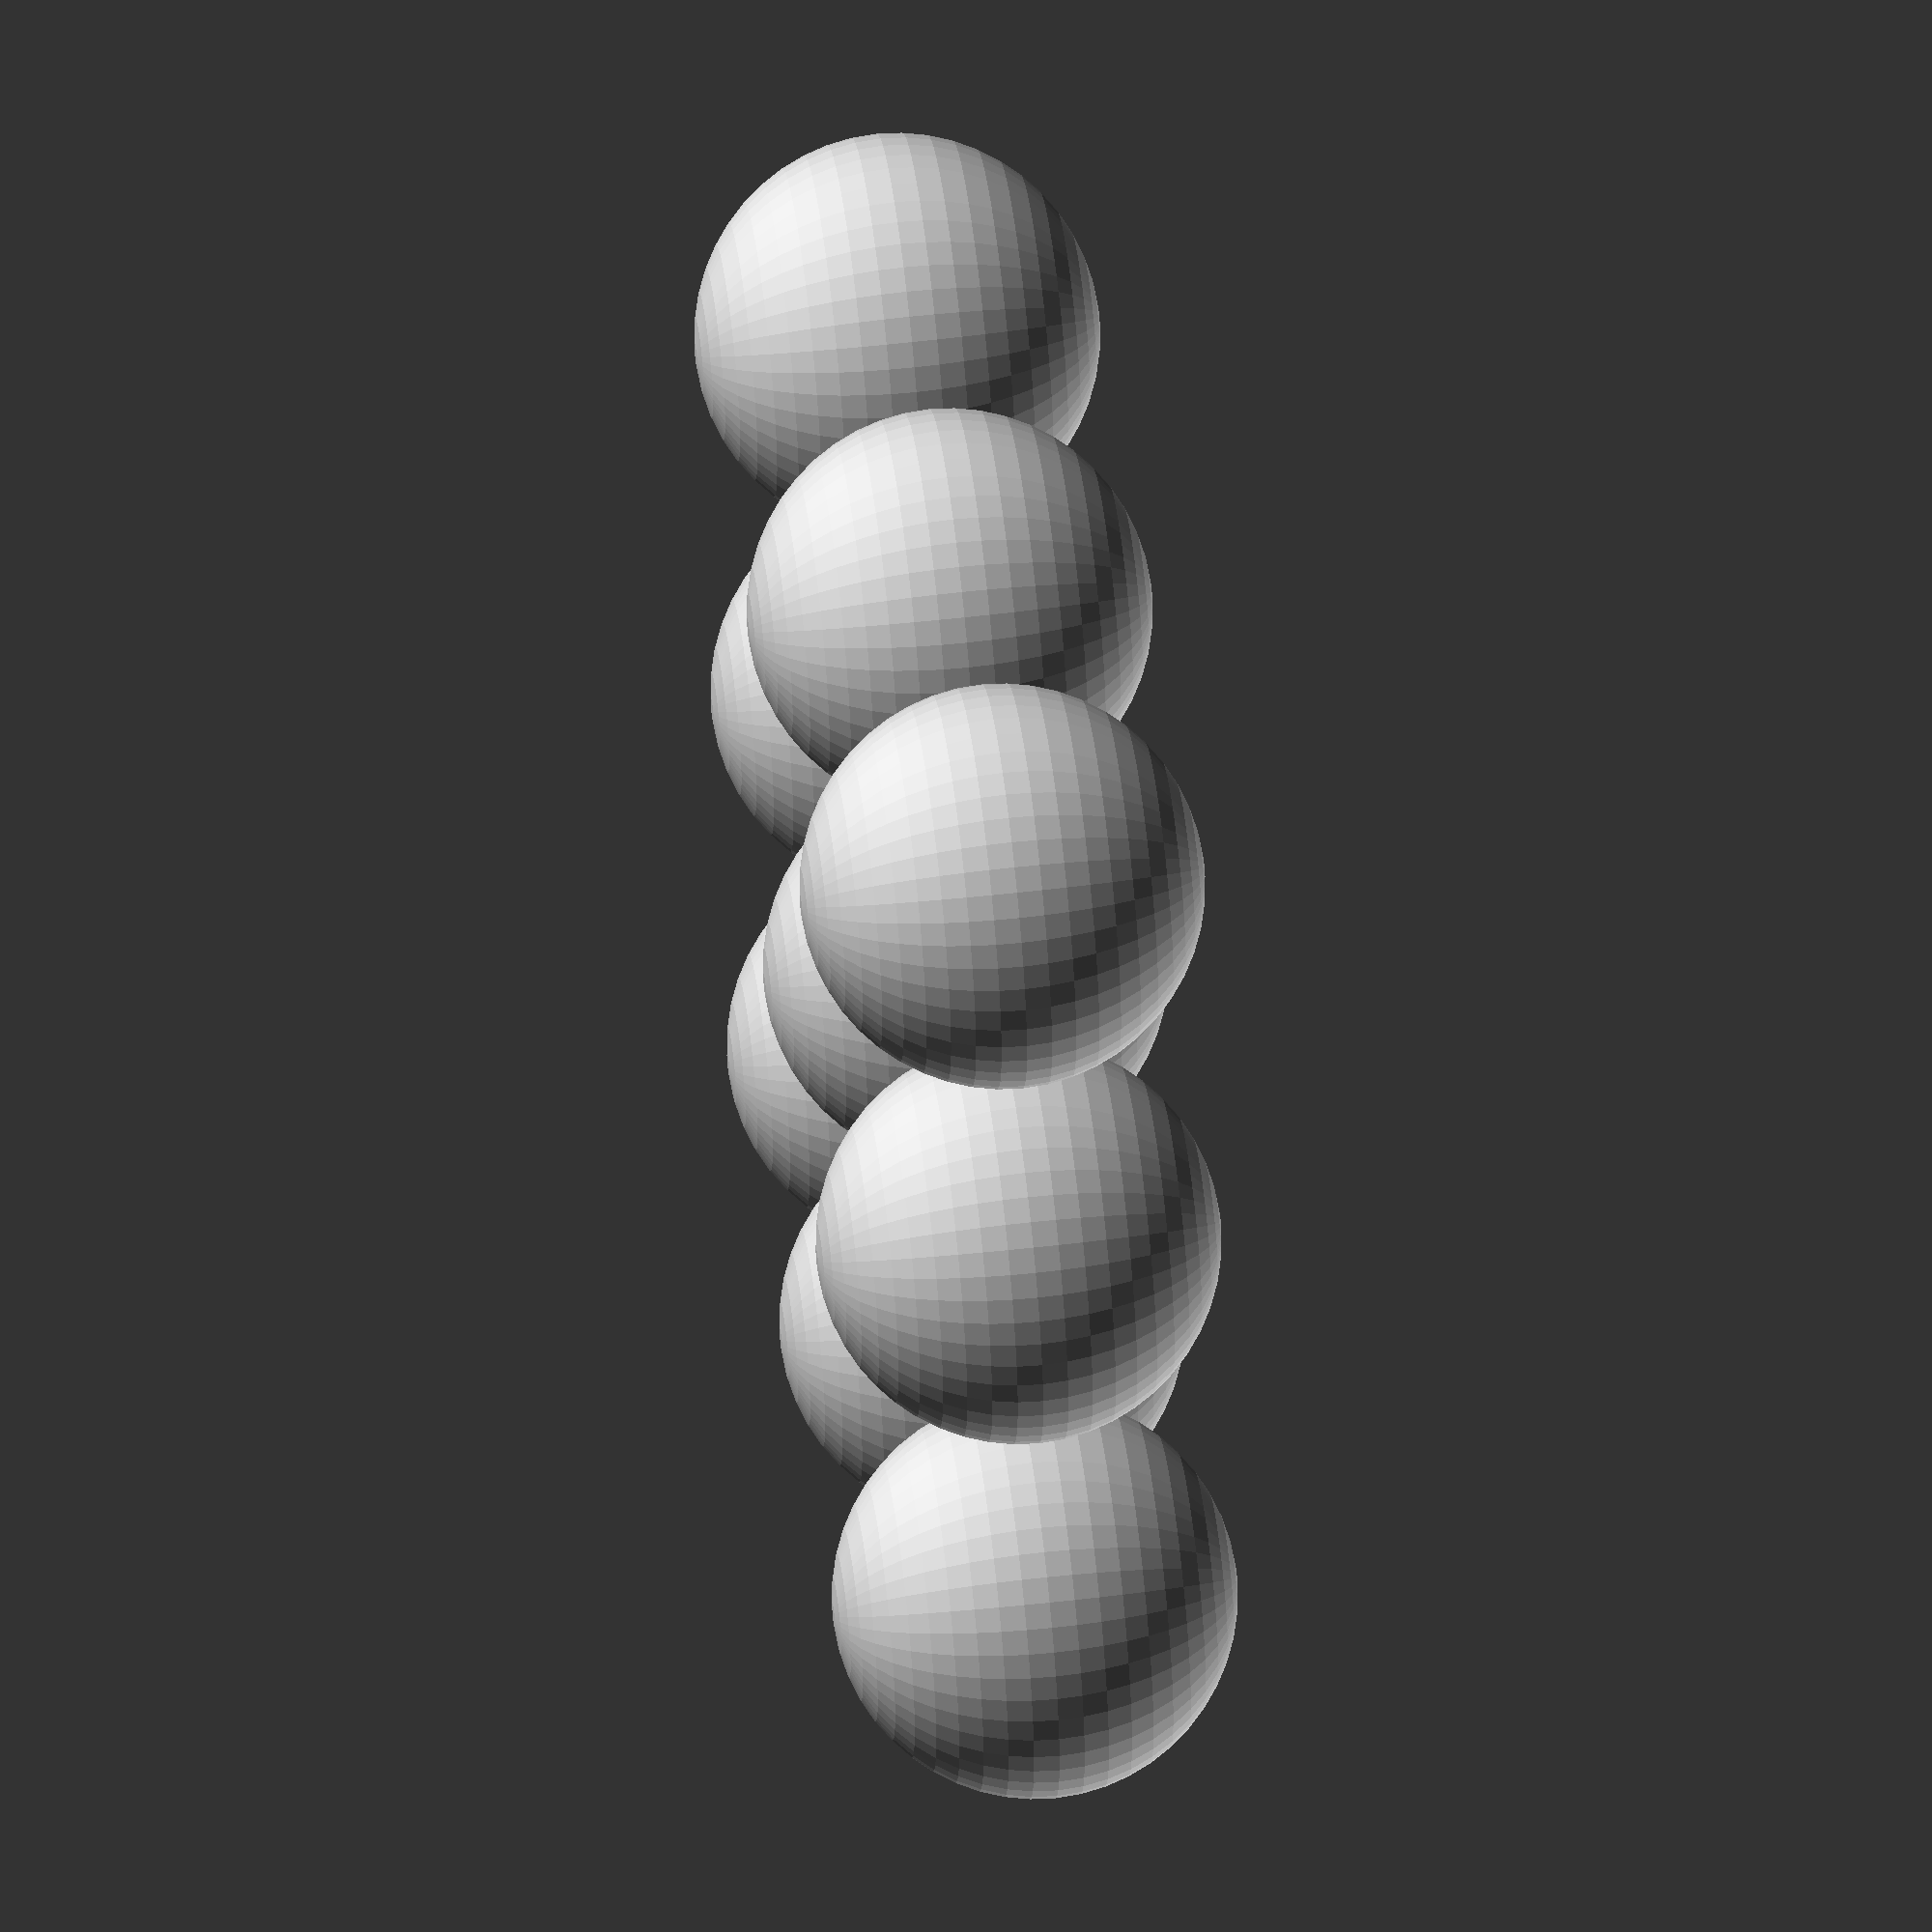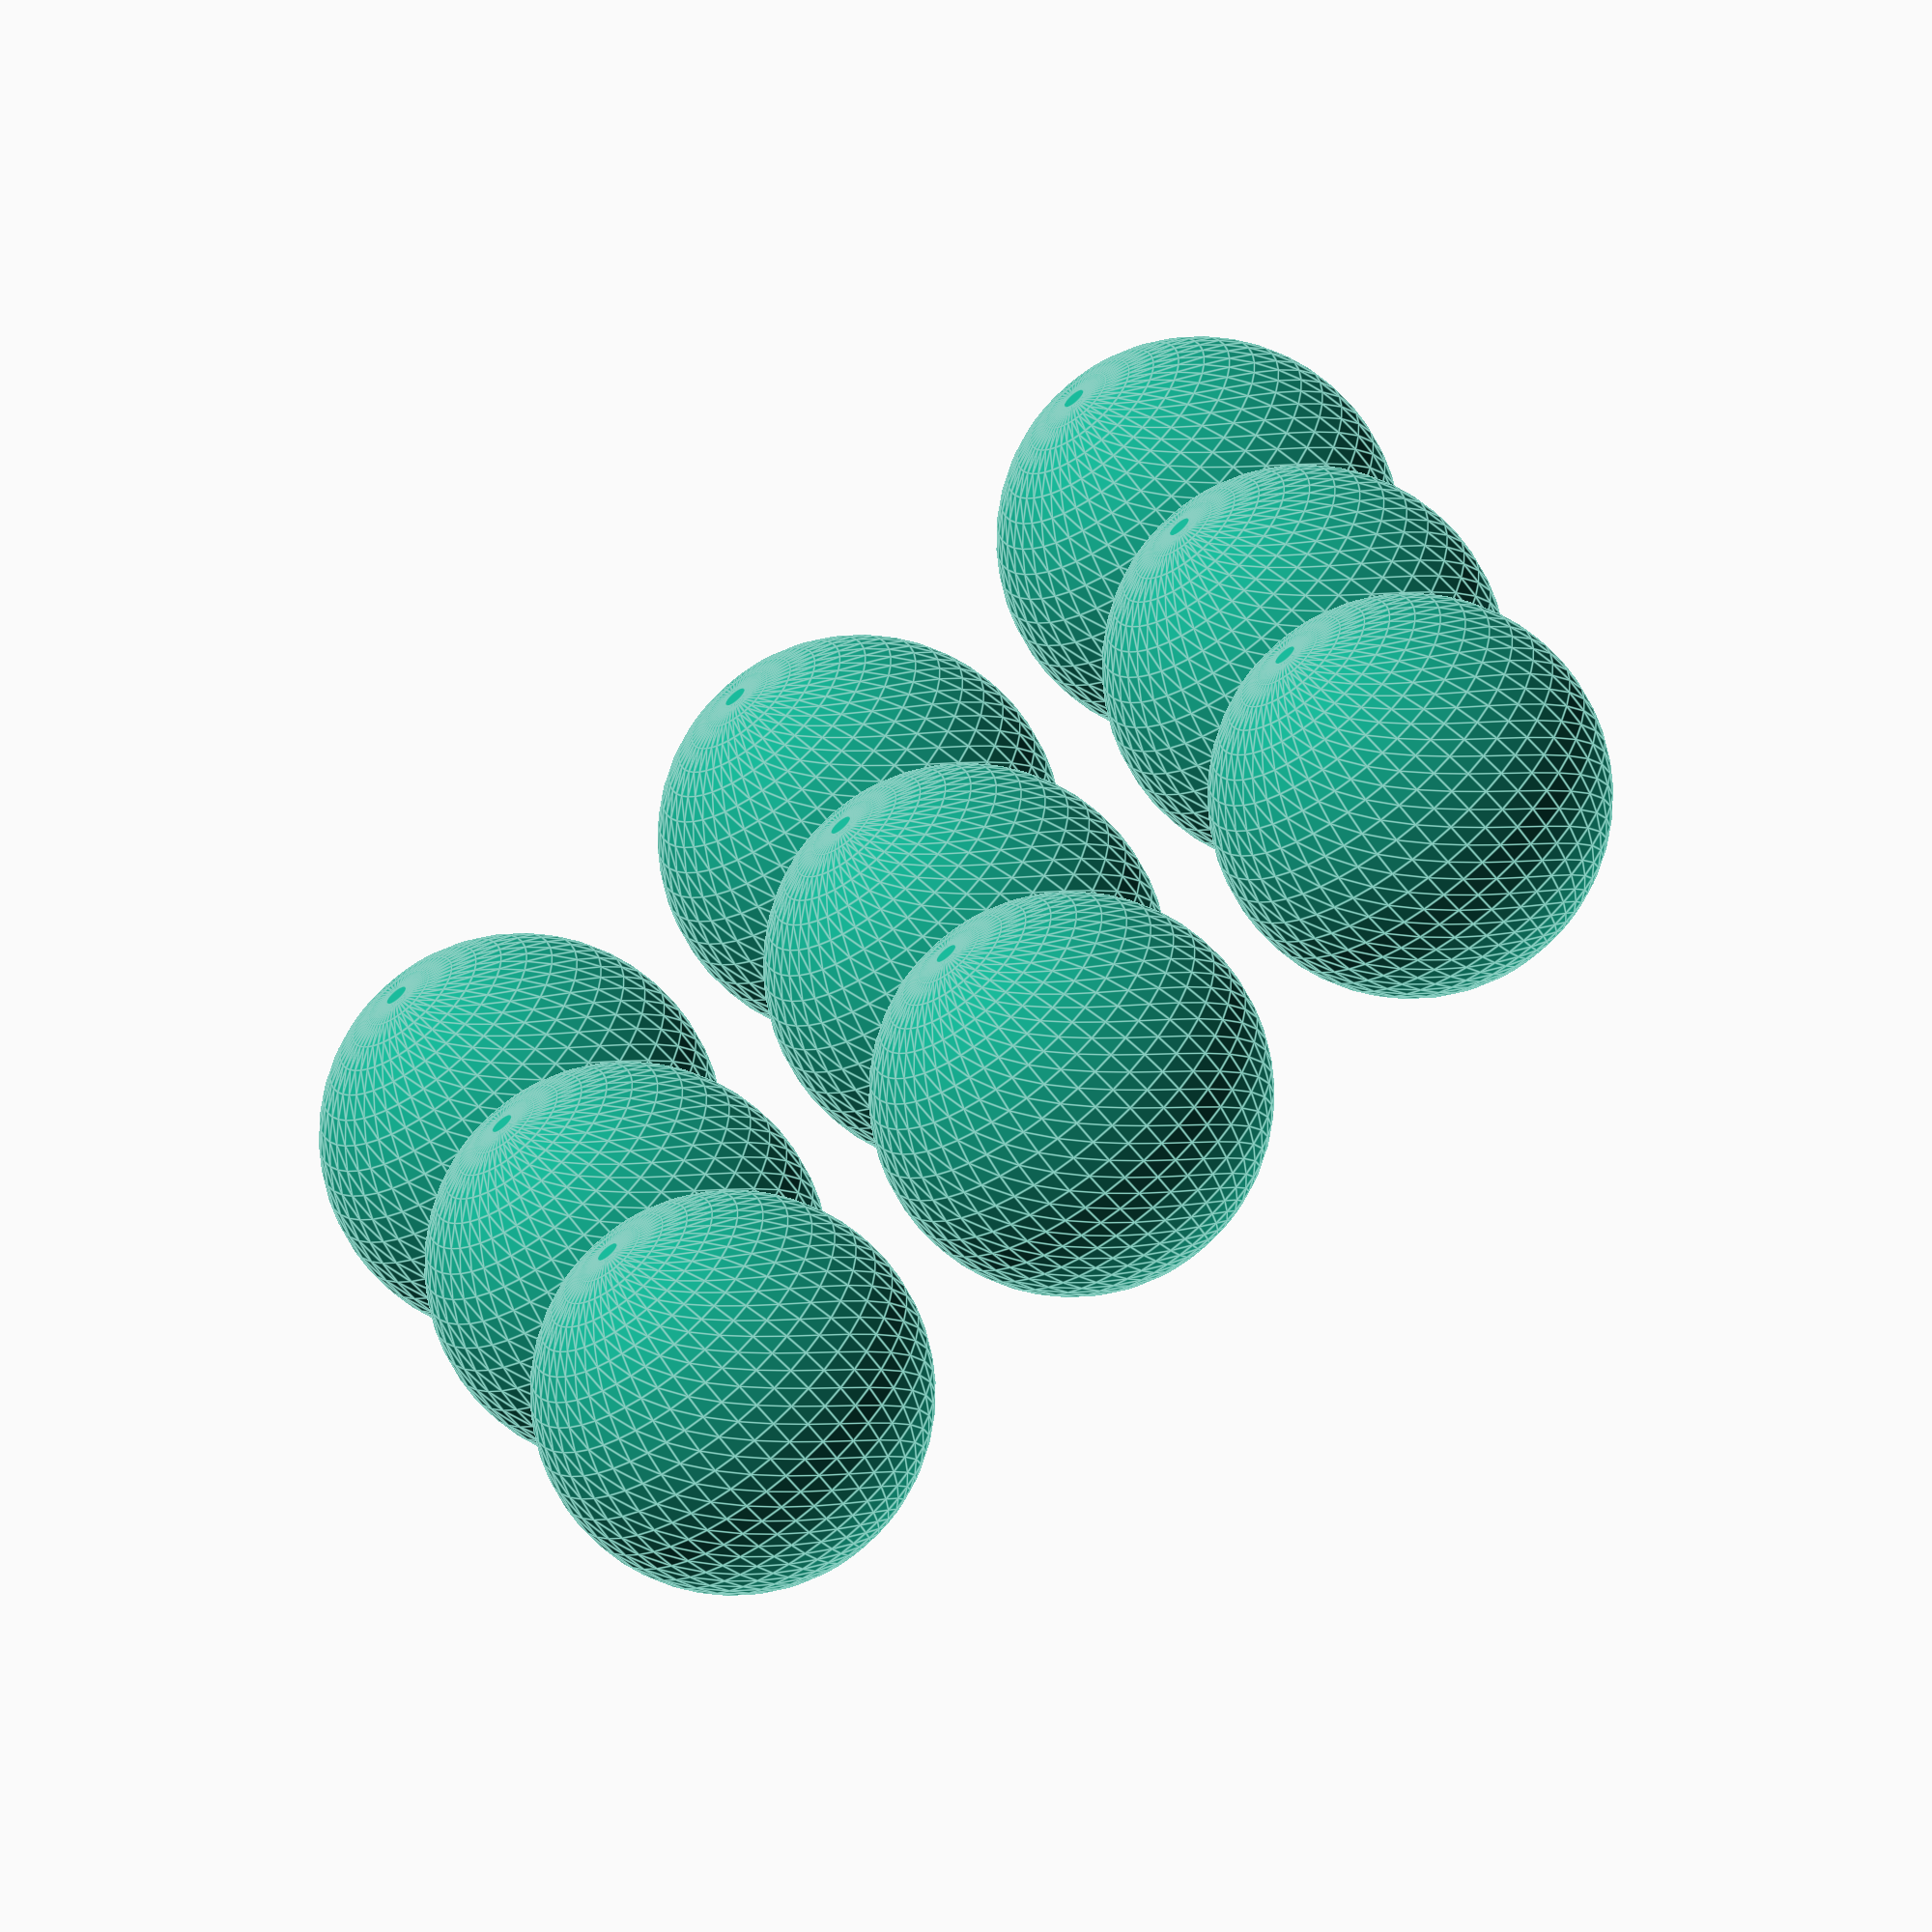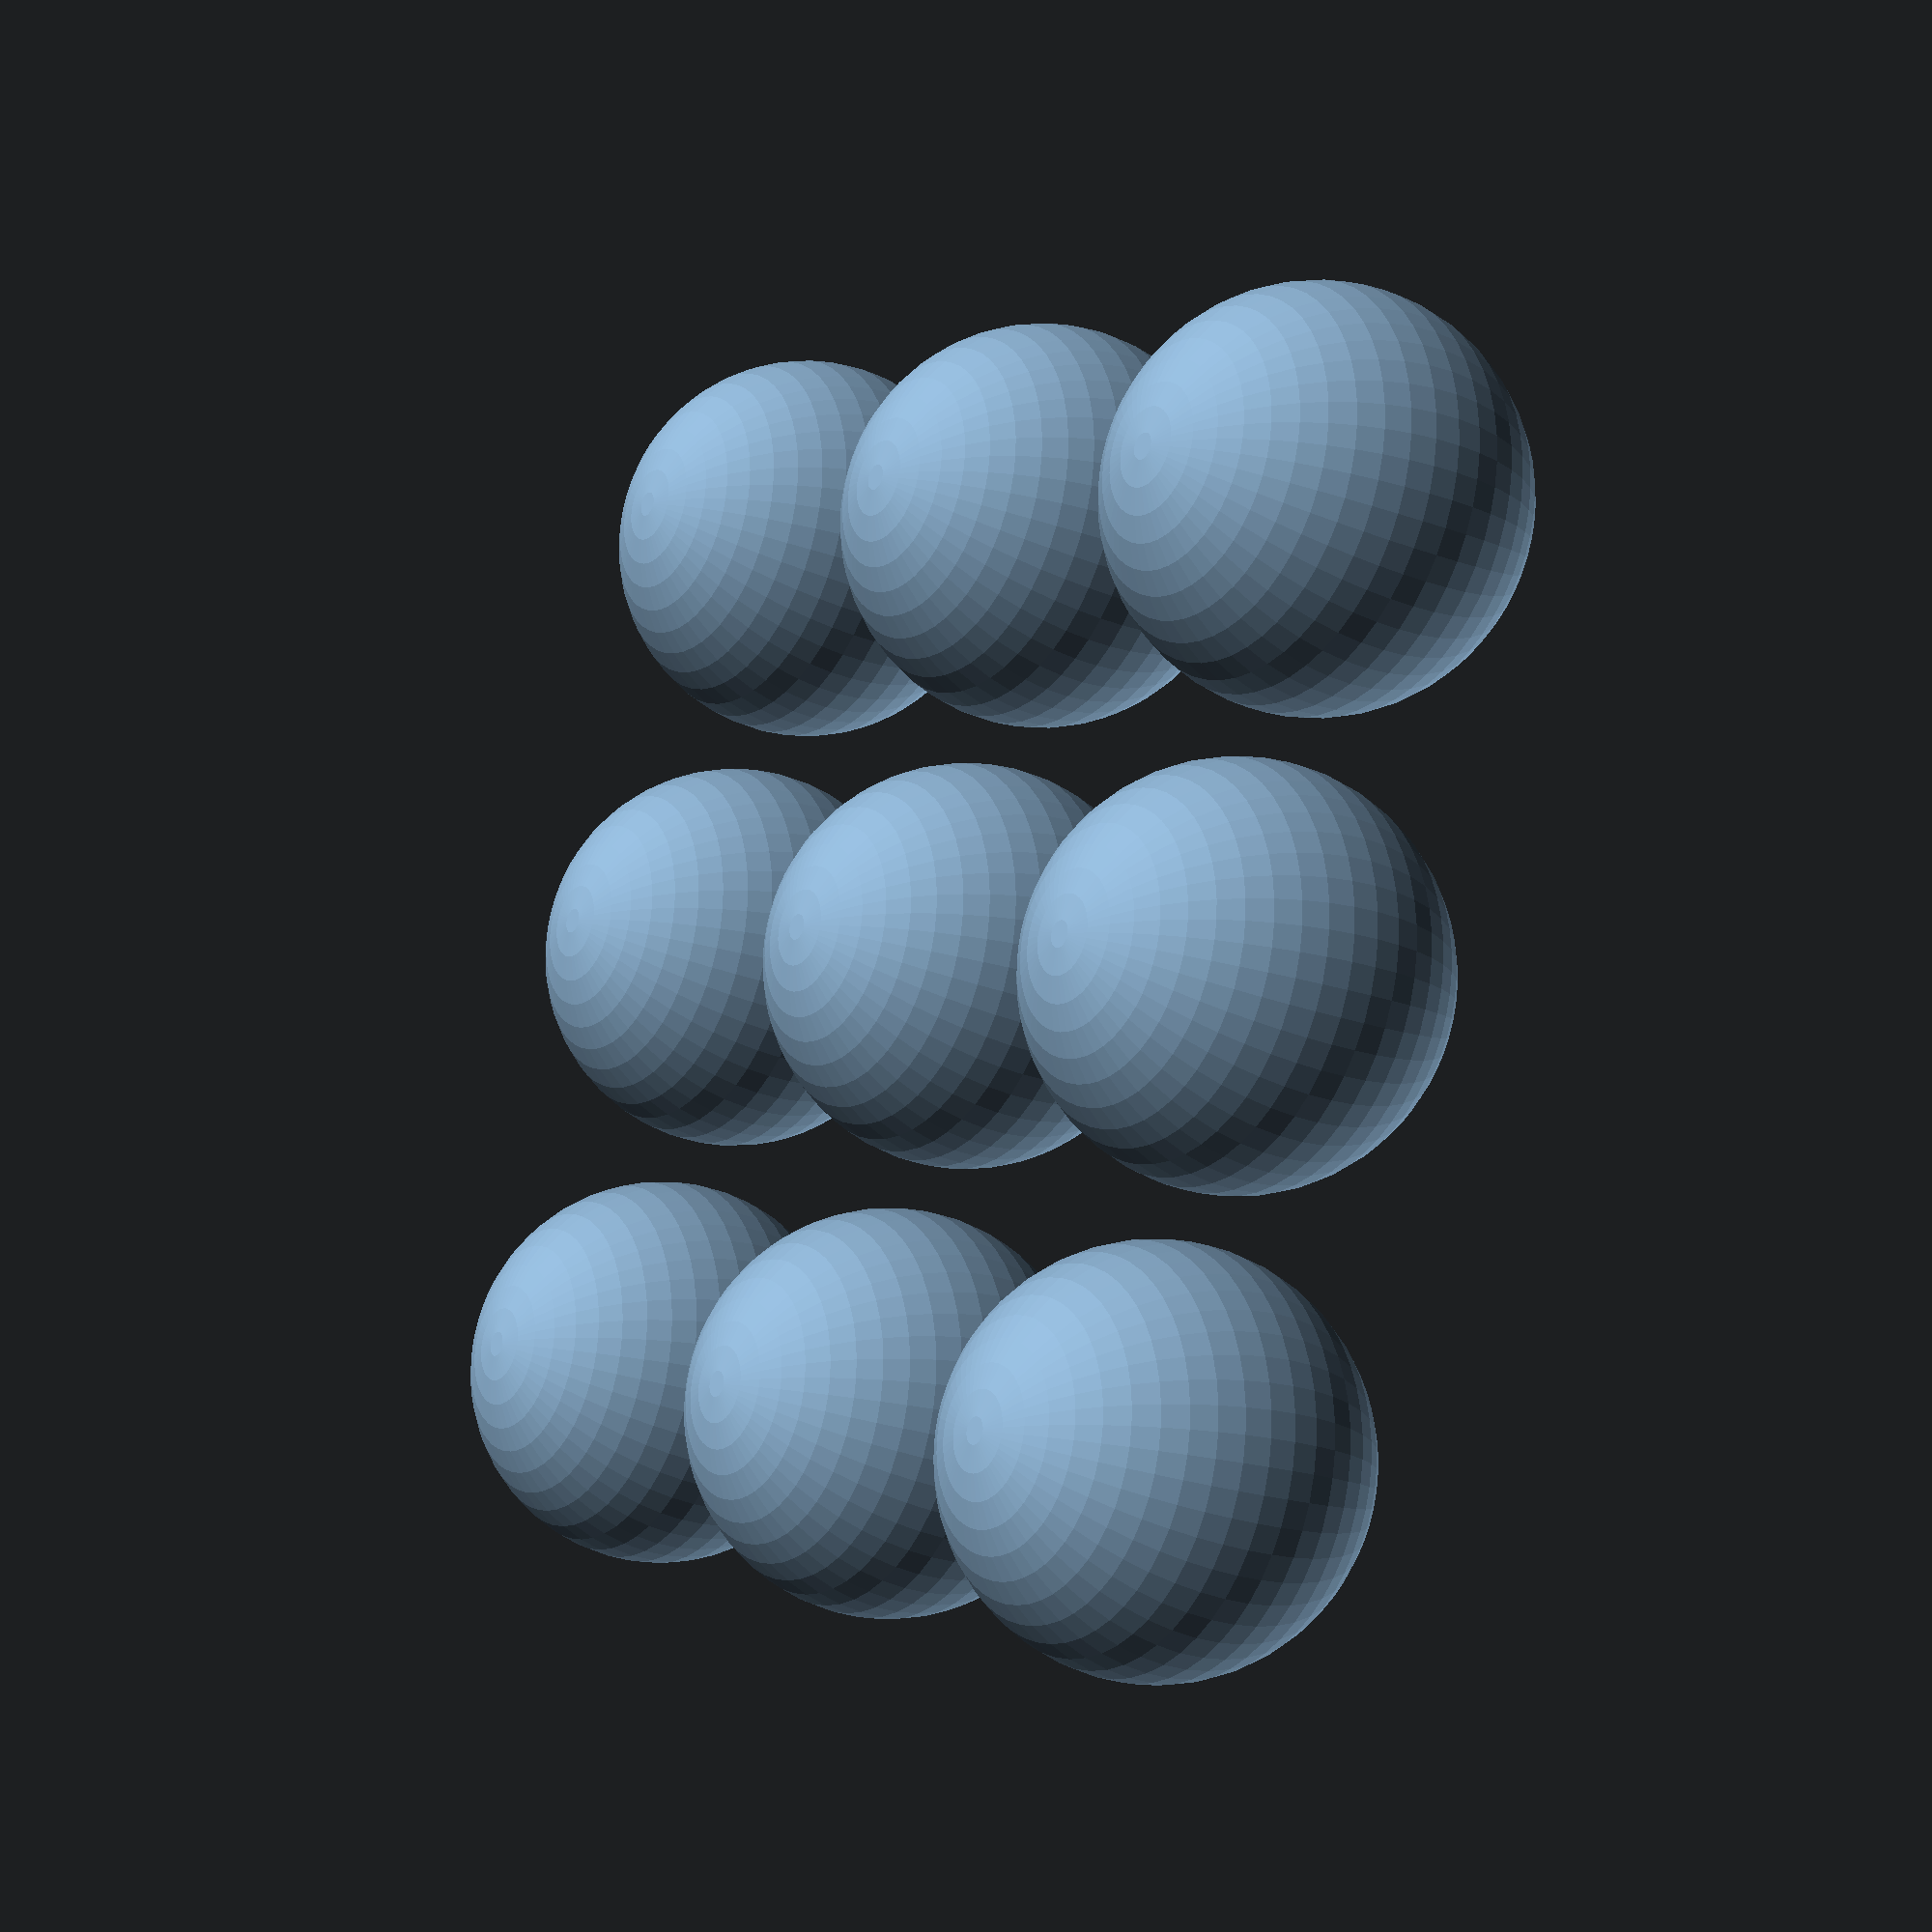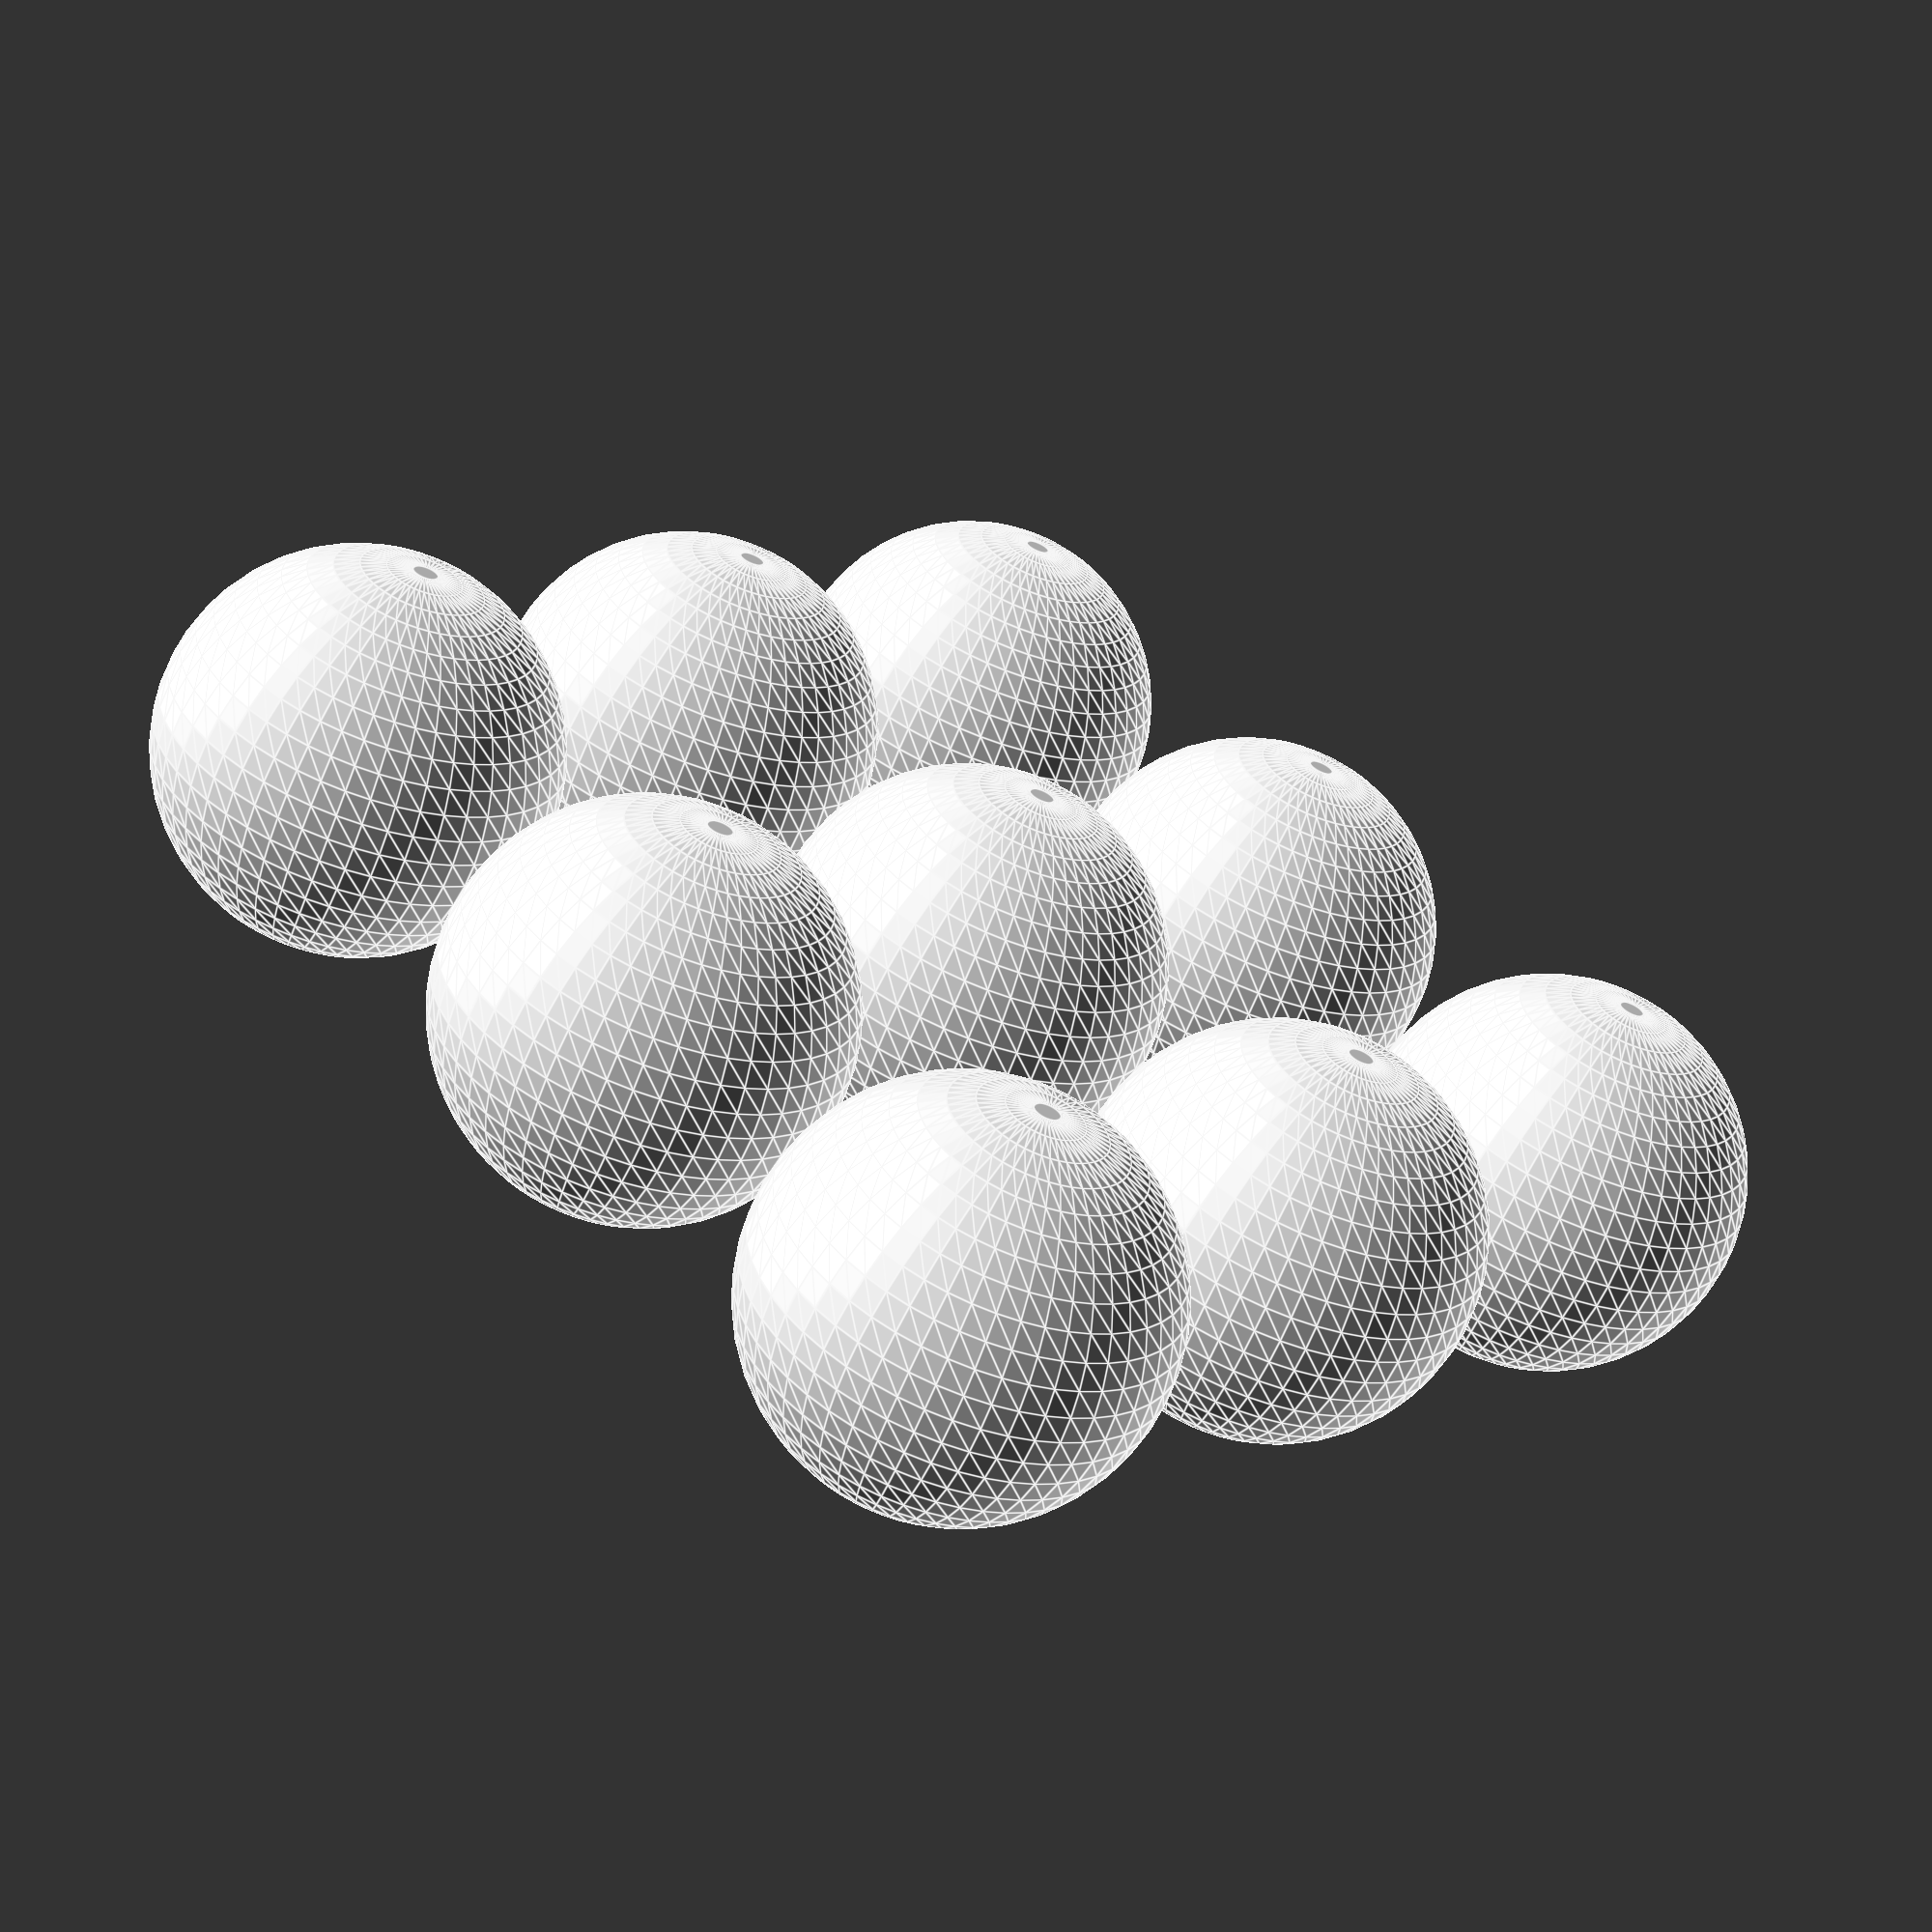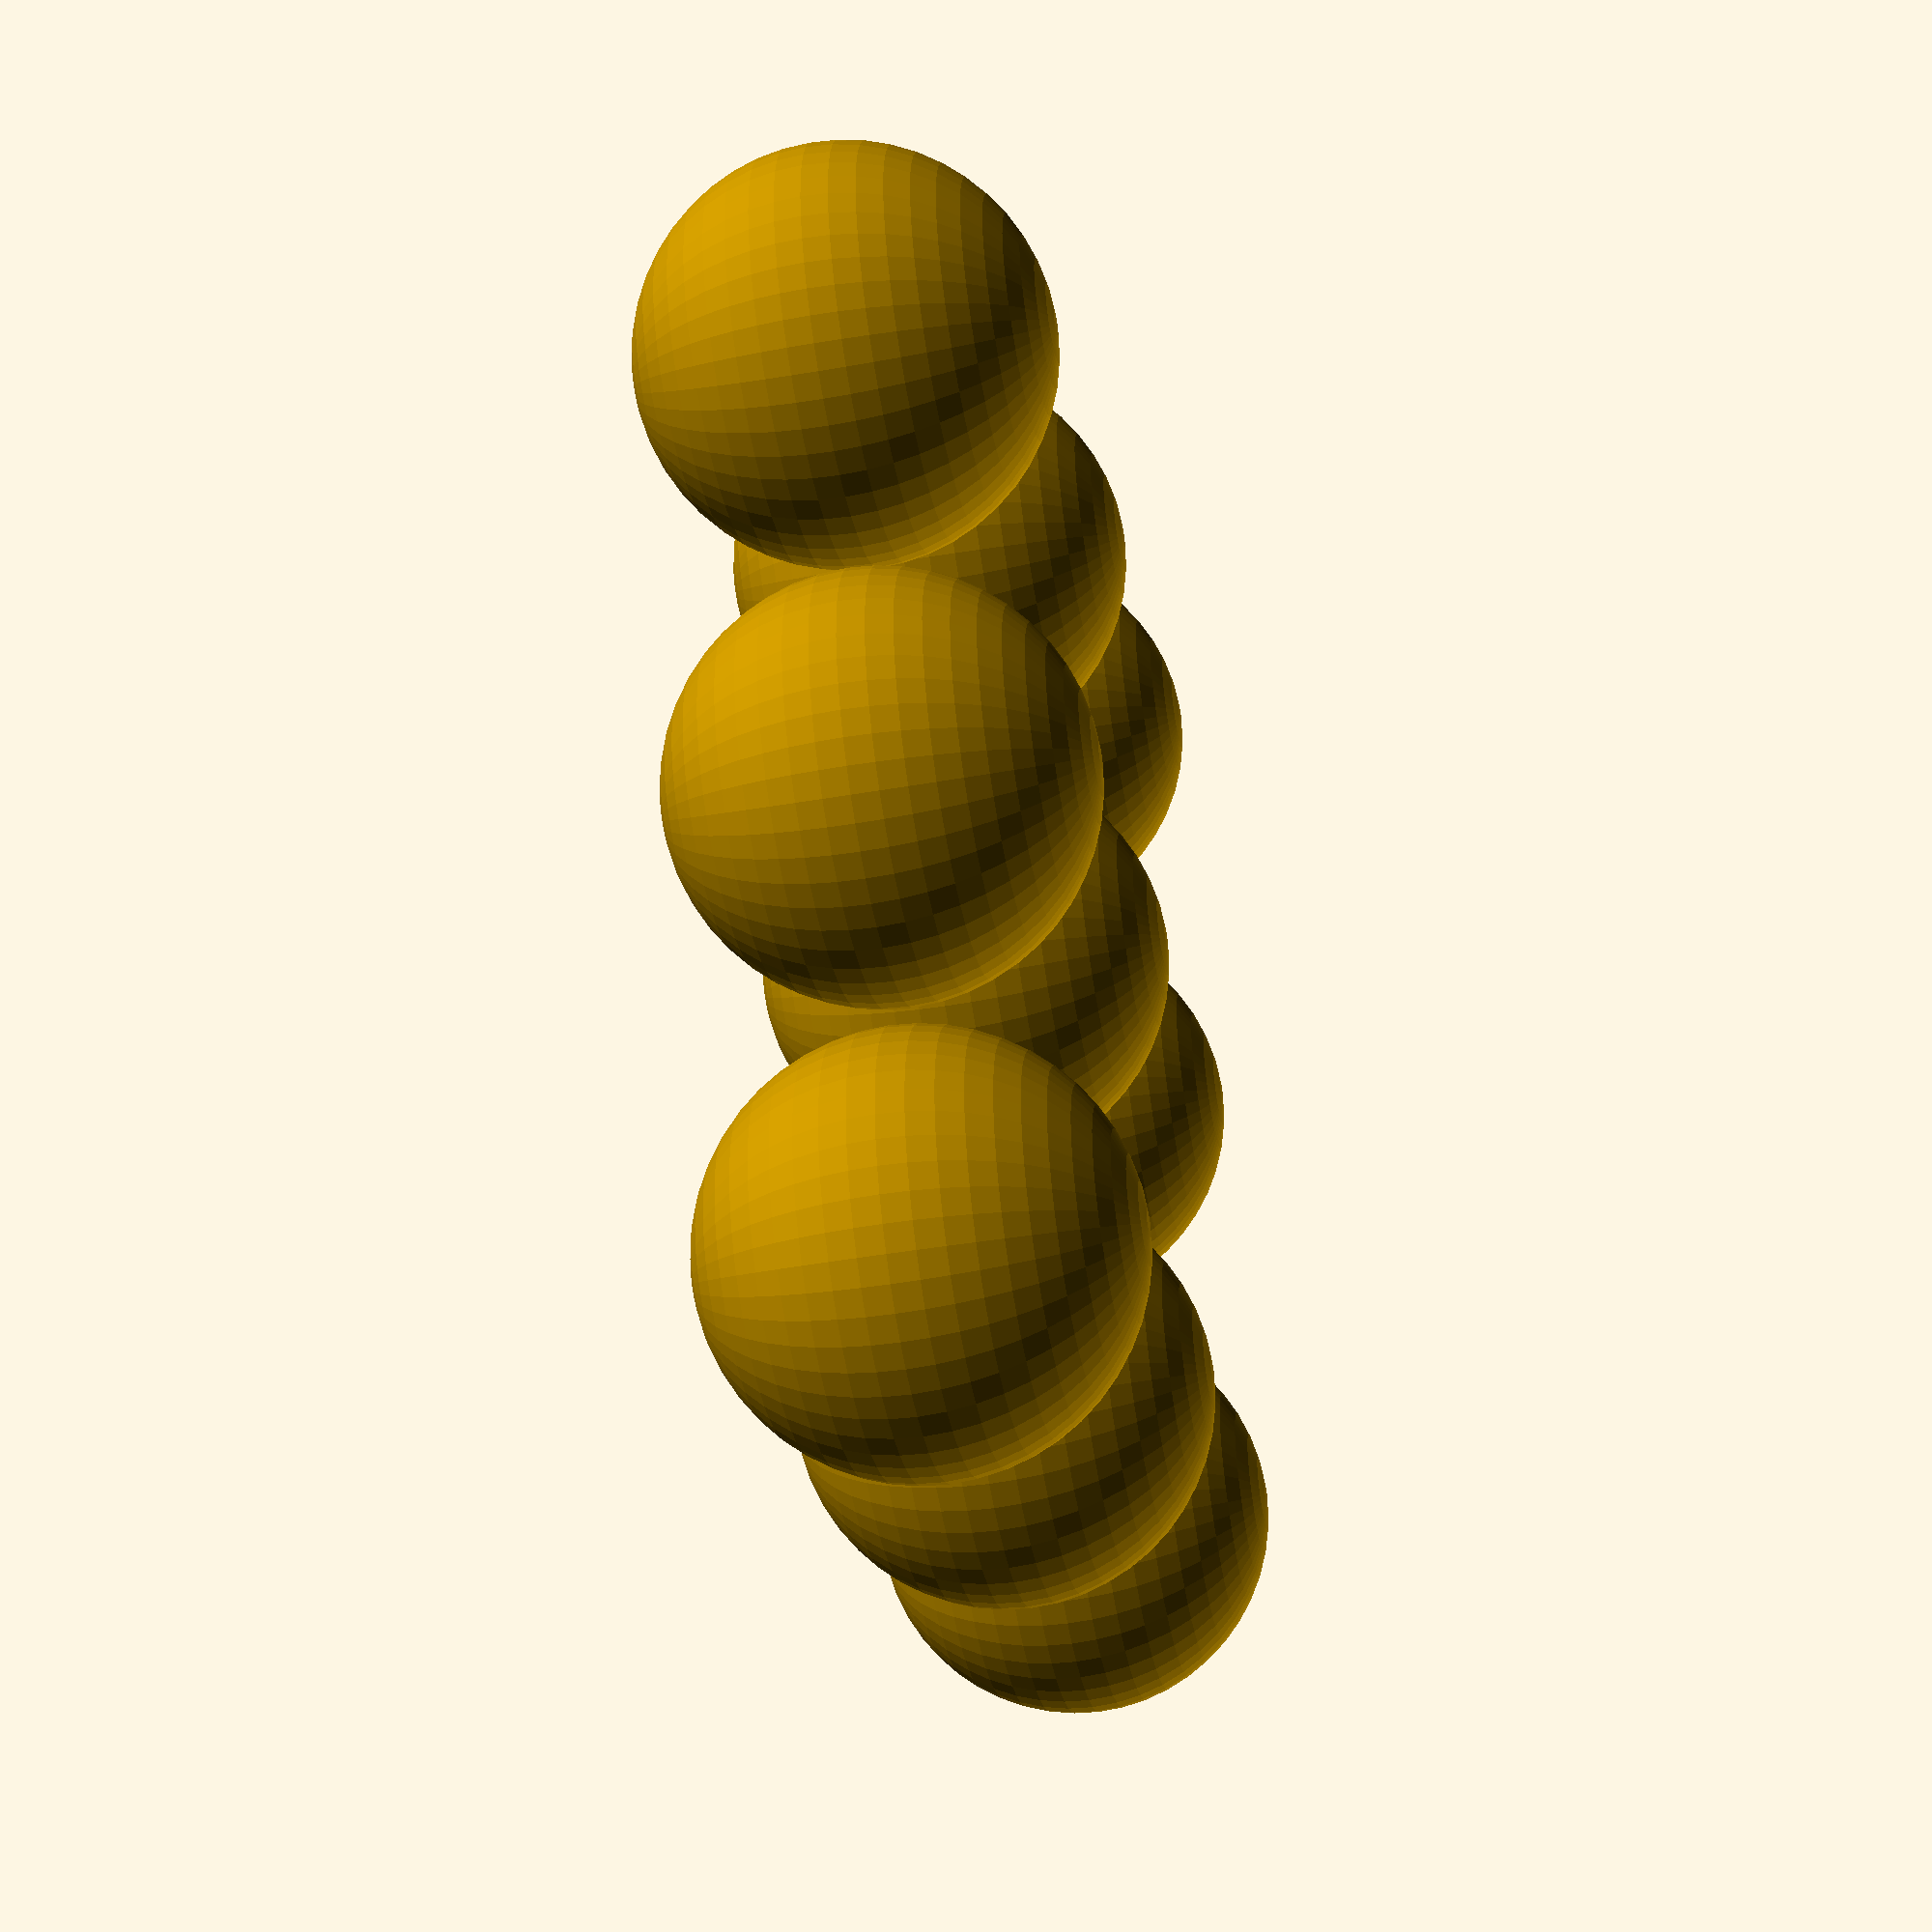
<openscad>
// Copyright 2021 Google LLC.
// SPDX-License-Identifier: Apache-2.00

N = 3;
overlap = false;

union() {
  for (i=[0:N-1]) translate([i,0,0])
  for (j=[0:N-1]) translate([0,j,0])
    sphere(d=(overlap ? 1.1 : 0.9), $fn=50);
}

</openscad>
<views>
elev=304.8 azim=162.8 roll=83.0 proj=o view=solid
elev=242.1 azim=342.7 roll=141.8 proj=o view=edges
elev=199.1 azim=107.0 roll=125.3 proj=p view=solid
elev=242.5 azim=315.4 roll=201.6 proj=p view=edges
elev=227.9 azim=296.0 roll=79.1 proj=p view=solid
</views>
